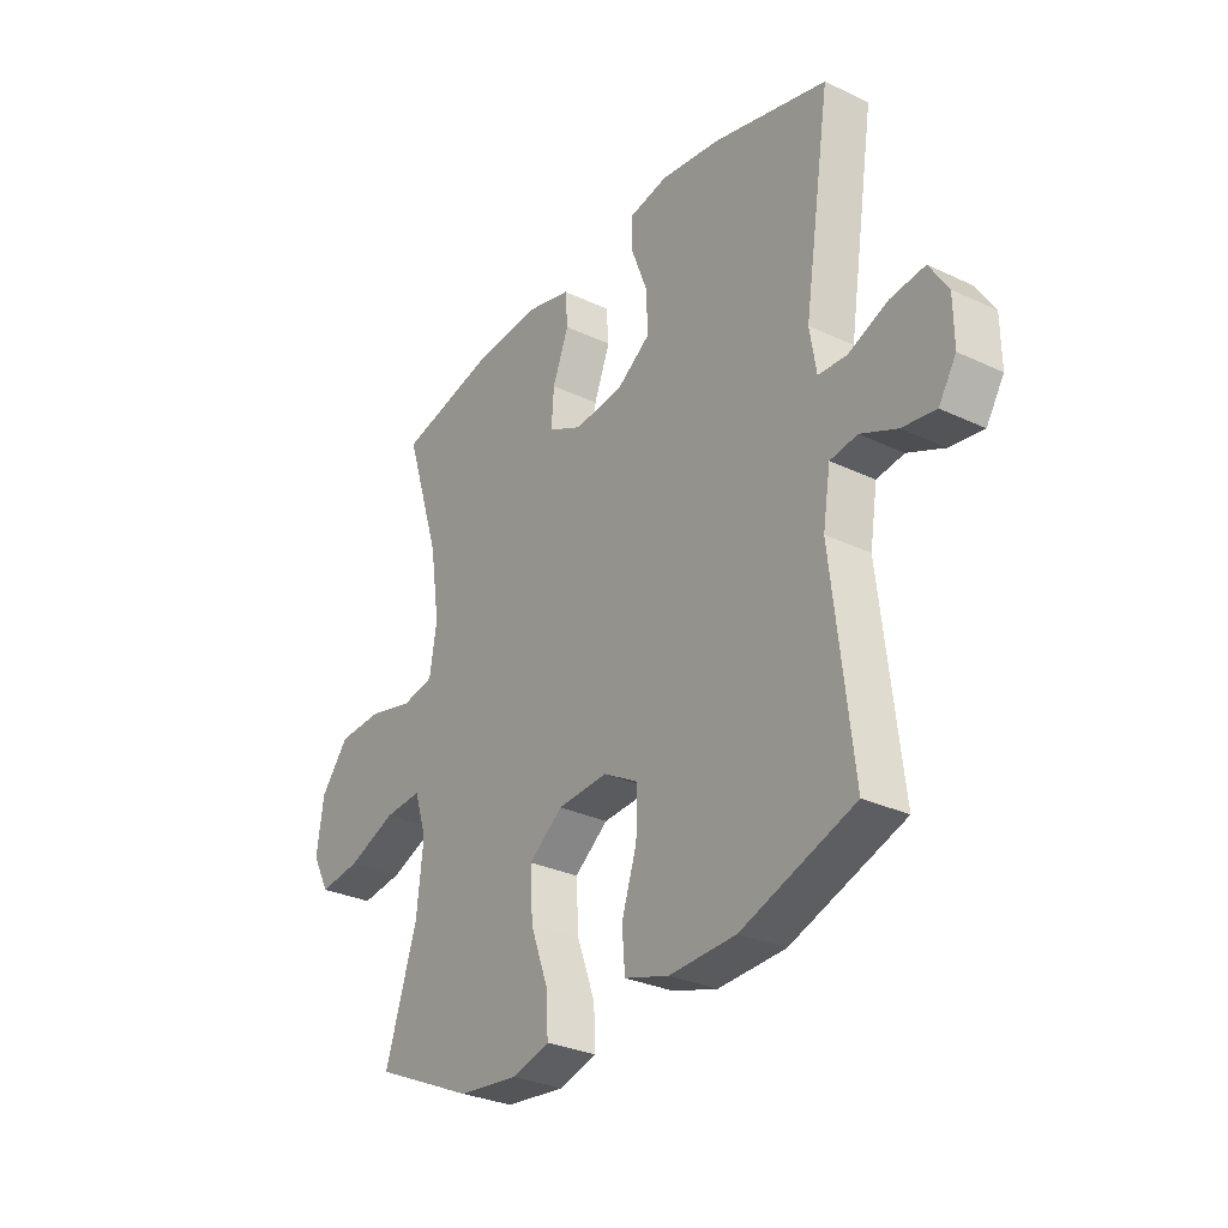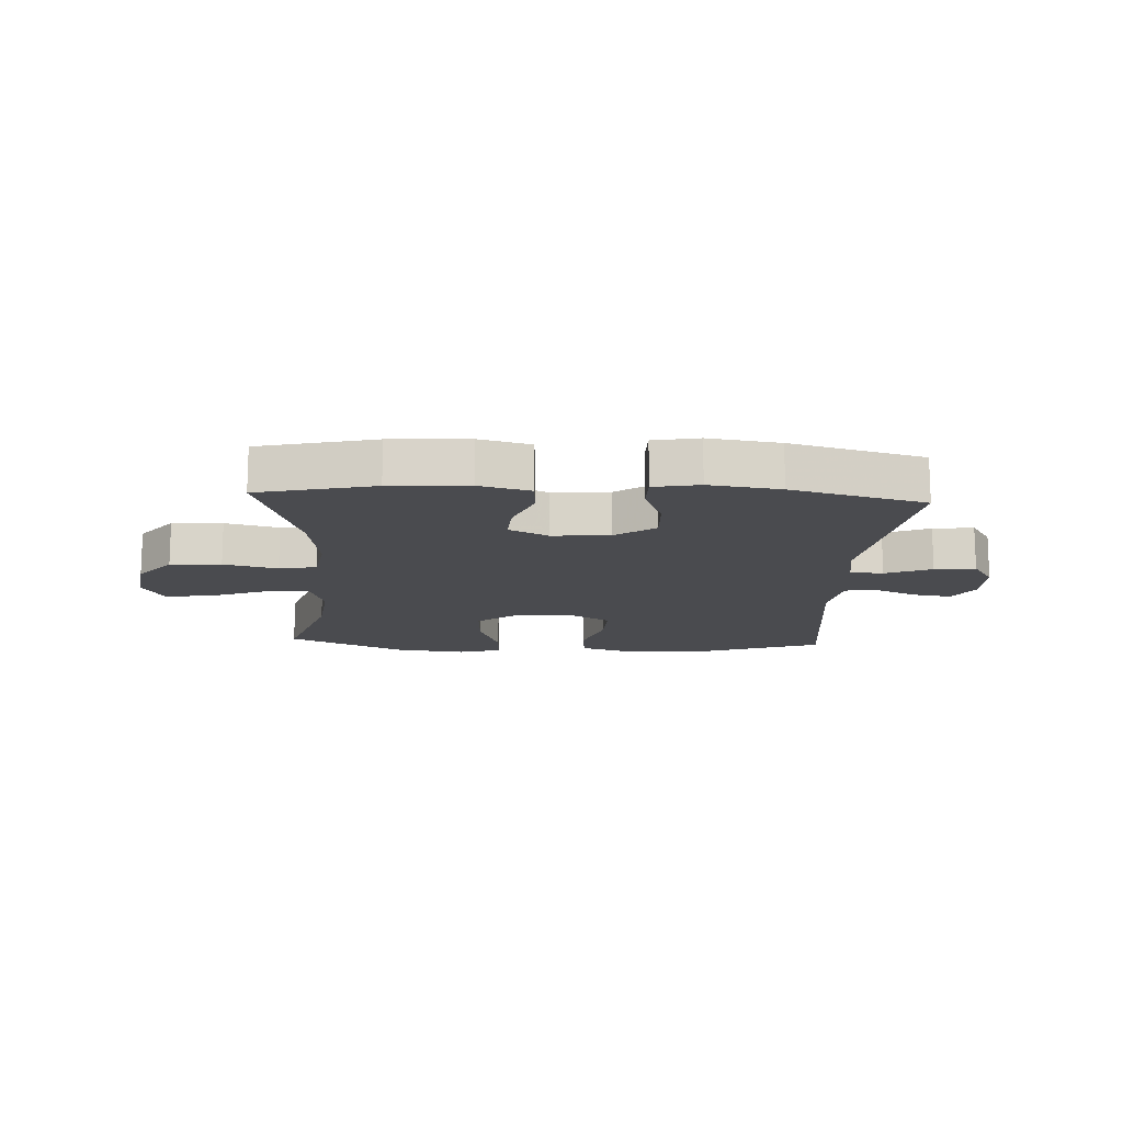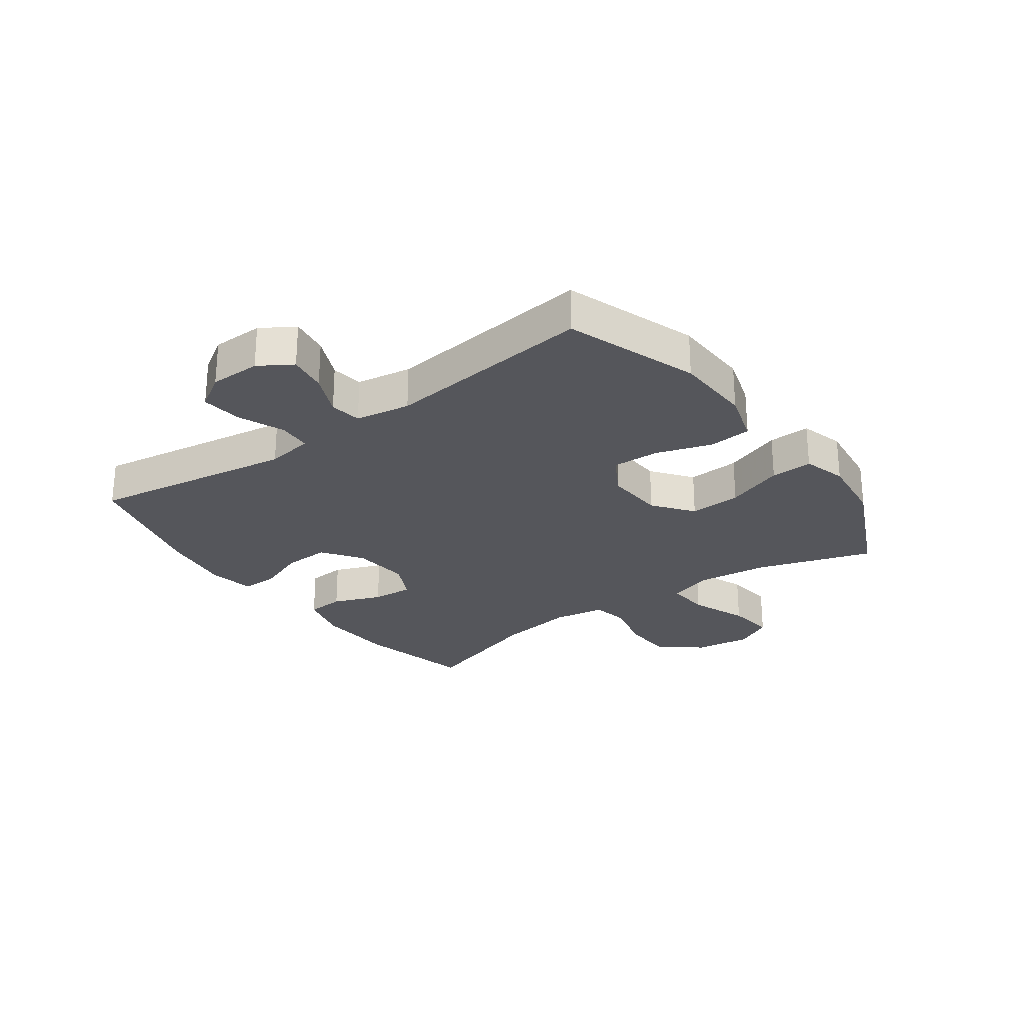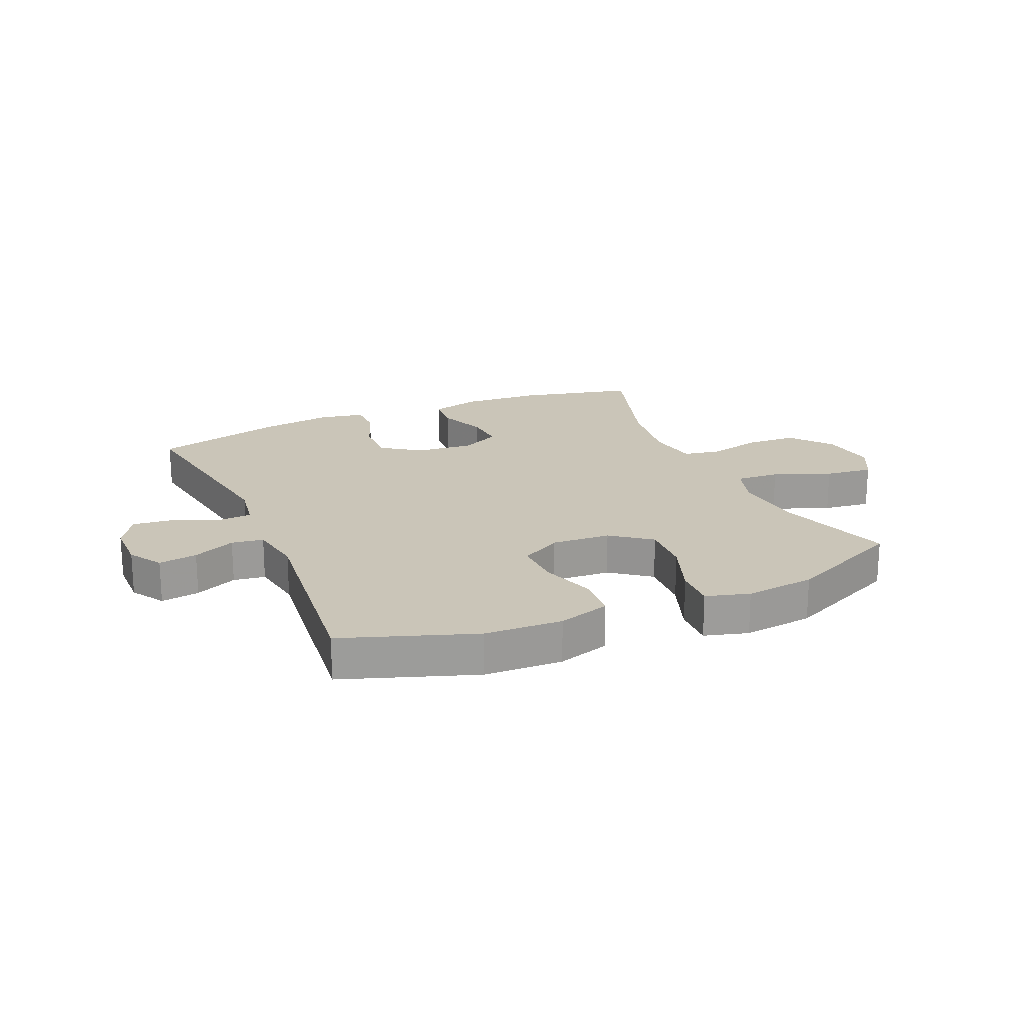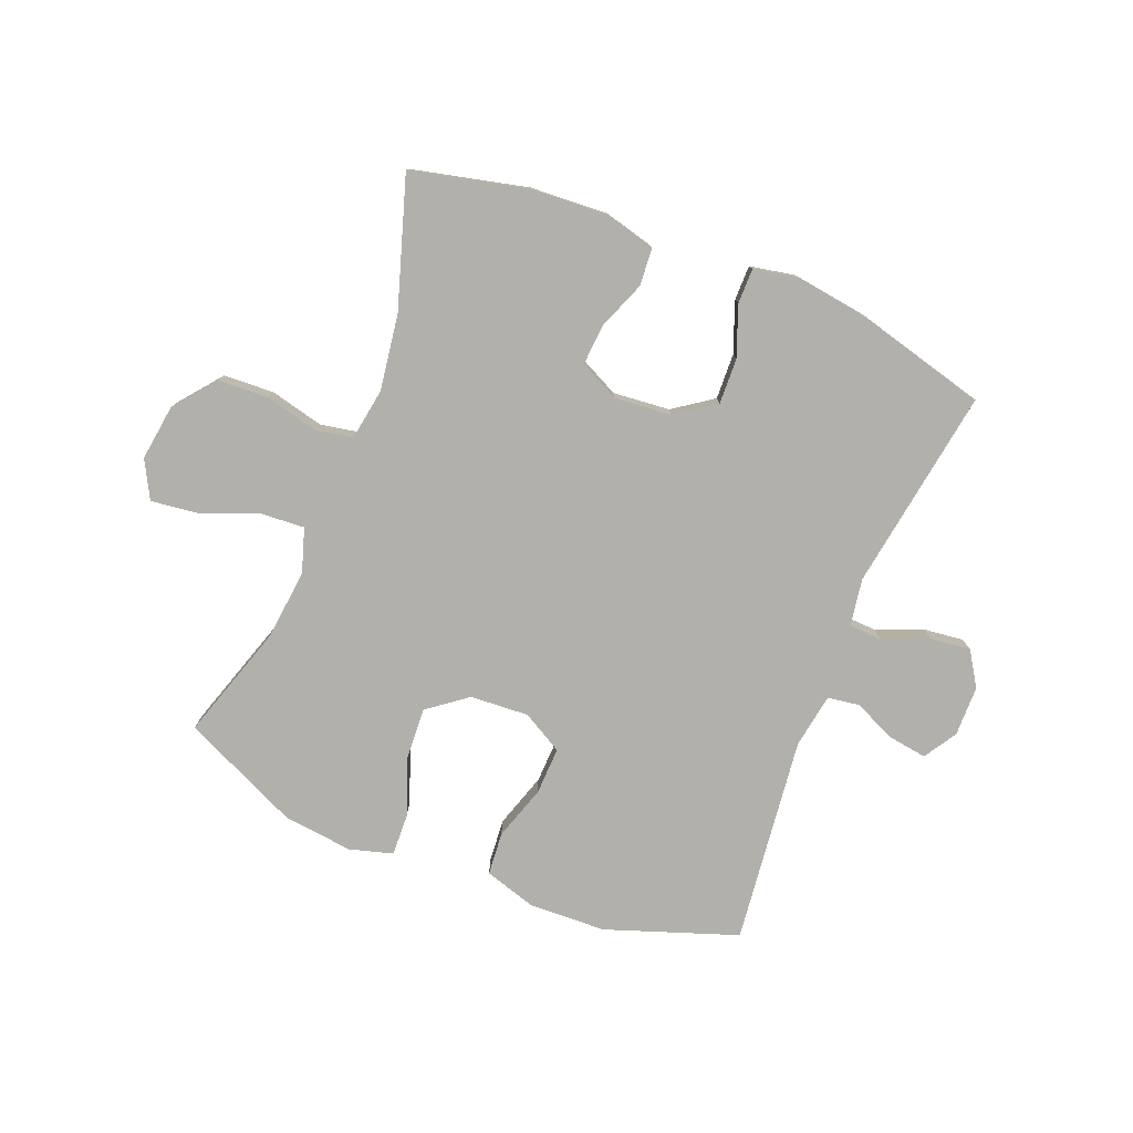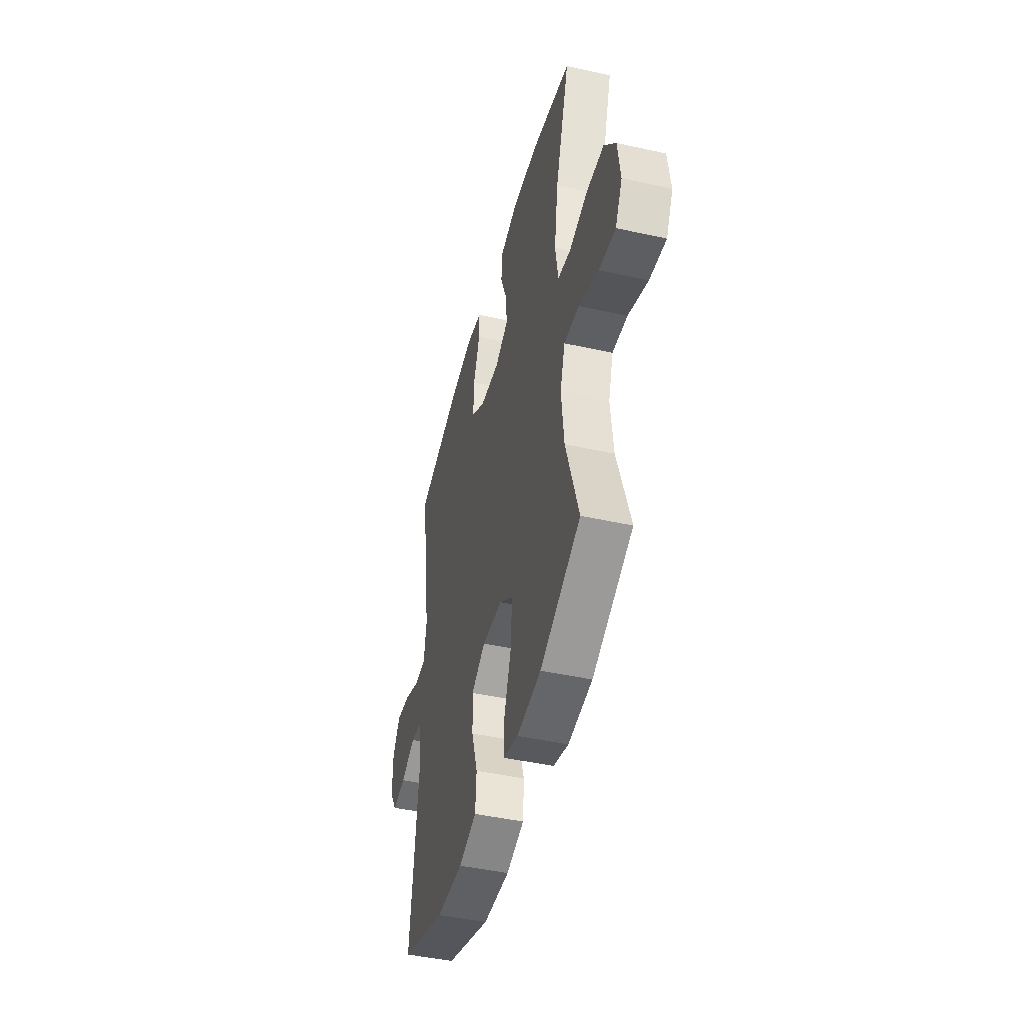
<metadata>
{"format":"obj","ext":"obj","renderer":"f3d","projection":"perspective","resolution":1024,"background":"white","views":[{"elev":-30.0,"azim":55.4,"up":"+Z"},{"elev":-14.3,"azim":-3.1,"up":"+Y"},{"elev":-26.3,"azim":125.9,"up":"+Y"},{"elev":20.4,"azim":156.4,"up":"+Y"},{"elev":-78.5,"azim":-21.8,"up":"+Y"},{"elev":-45.1,"azim":-104.4,"up":"+Z"}]}
</metadata>
<code>
v 0.5 0.07 0.5
v 0.447 0.07 0.155
v 0.46 0.07 0.075
v 0.516 0.07 0.072
v 0.594 0.07 0.104
v 0.663 0.07 0.112
v 0.7 0.07 0.054
v 0.701 0.07 -0.032
v 0.666 0.07 -0.088
v 0.6 0.07 -0.078
v 0.528 0.07 -0.046
v 0.474 0.07 -0.054
v 0.459 0.07 -0.147
v 0.5 0.07 -0.5
v 0.277 0.07 -0.578
v 0.145 0.07 -0.583
v 0.057 0.07 -0.556
v 0.051 0.07 -0.483
v 0.081 0.07 -0.39
v 0.084 0.07 -0.309
v 0.015 0.07 -0.27
v -0.085 0.07 -0.276
v -0.152 0.07 -0.327
v -0.147 0.07 -0.415
v -0.111 0.07 -0.513
v -0.108 0.07 -0.584
v -0.182 0.07 -0.605
v -0.301 0.07 -0.591
v -0.5 0.07 -0.5
v -0.437 0.07 -0.303
v -0.424 0.07 -0.183
v -0.448 0.07 -0.108
v -0.522 0.07 -0.113
v -0.619 0.07 -0.151
v -0.7 0.07 -0.161
v -0.734 0.07 -0.097
v -0.721 0.07 -0.001
v -0.665 0.07 0.069
v -0.579 0.07 0.073
v -0.488 0.07 0.051
v -0.425 0.07 0.063
v -0.411 0.07 0.151
v -0.43 0.07 0.28
v -0.5 0.07 0.5
v -0.304 0.07 0.546
v -0.172 0.07 0.554
v -0.086 0.07 0.532
v -0.081 0.07 0.468
v -0.113 0.07 0.386
v -0.118 0.07 0.316
v -0.051 0.07 0.283
v 0.046 0.07 0.292
v 0.113 0.07 0.339
v 0.11 0.07 0.417
v 0.078 0.07 0.501
v 0.078 0.07 0.561
v 0.155 0.07 0.576
v 0.275 0.07 0.559
v 0.5 0 0.5
v 0.447 0 0.155
v 0.46 0 0.075
v 0.516 0 0.072
v 0.594 0 0.104
v 0.663 0 0.112
v 0.7 0 0.054
v 0.701 0 -0.032
v 0.666 0 -0.088
v 0.6 0 -0.078
v 0.528 0 -0.046
v 0.474 0 -0.054
v 0.459 0 -0.147
v 0.5 0 -0.5
v 0.277 0 -0.578
v 0.145 0 -0.583
v 0.057 0 -0.556
v 0.051 0 -0.483
v 0.081 0 -0.39
v 0.084 0 -0.309
v 0.015 0 -0.27
v -0.085 0 -0.276
v -0.152 0 -0.327
v -0.147 0 -0.415
v -0.111 0 -0.513
v -0.108 0 -0.584
v -0.182 0 -0.605
v -0.301 0 -0.591
v -0.5 0 -0.5
v -0.437 0 -0.303
v -0.424 0 -0.183
v -0.448 0 -0.108
v -0.522 0 -0.113
v -0.619 0 -0.151
v -0.7 0 -0.161
v -0.734 0 -0.097
v -0.721 0 -0.001
v -0.665 0 0.069
v -0.579 0 0.073
v -0.488 0 0.051
v -0.425 0 0.063
v -0.411 0 0.151
v -0.43 0 0.28
v -0.5 0 0.5
v -0.304 0 0.546
v -0.172 0 0.554
v -0.086 0 0.532
v -0.081 0 0.468
v -0.113 0 0.386
v -0.118 0 0.316
v -0.051 0 0.283
v 0.046 0 0.292
v 0.113 0 0.339
v 0.11 0 0.417
v 0.078 0 0.501
v 0.078 0 0.561
v 0.155 0 0.576
v 0.275 0 0.559
f 57 58 1 2
f 54 55 56 57
f 53 54 57 2
f 52 53 2 3
f 51 52 3
f 46 47 48 49
f 46 49 50
f 43 44 45 46
f 42 43 46 50
f 41 42 50 51
f 37 38 39 40
f 37 40 41
f 36 37 41
f 33 34 35 36
f 32 33 36 41
f 31 32 41 51
f 27 28 29 30
f 24 25 26 27
f 23 24 27 30
f 22 23 30 31
f 16 17 18 19
f 16 19 20
f 13 14 15 16
f 12 13 16 20
f 8 9 10 11
f 6 7 8 11
f 4 5 6 11
f 3 4 11 12
f 21 22 31 51
f 20 21 51
f 3 12 20 51
f 60 59 116 115
f 115 114 113 112
f 60 115 112 111
f 61 60 111 110
f 61 110 109
f 107 106 105 104
f 108 107 104
f 104 103 102 101
f 108 104 101 100
f 109 108 100 99
f 98 97 96 95
f 99 98 95
f 99 95 94
f 94 93 92 91
f 99 94 91 90
f 109 99 90 89
f 88 87 86 85
f 85 84 83 82
f 88 85 82 81
f 89 88 81 80
f 77 76 75 74
f 78 77 74
f 74 73 72 71
f 78 74 71 70
f 69 68 67 66
f 69 66 65 64
f 69 64 63 62
f 70 69 62 61
f 109 89 80 79
f 109 79 78
f 109 78 70 61
f 1 59 60 2
f 2 60 61 3
f 3 61 62 4
f 4 62 63 5
f 5 63 64 6
f 6 64 65 7
f 7 65 66 8
f 8 66 67 9
f 9 67 68 10
f 10 68 69 11
f 11 69 70 12
f 12 70 71 13
f 13 71 72 14
f 14 72 73 15
f 15 73 74 16
f 16 74 75 17
f 17 75 76 18
f 18 76 77 19
f 19 77 78 20
f 20 78 79 21
f 21 79 80 22
f 22 80 81 23
f 23 81 82 24
f 24 82 83 25
f 25 83 84 26
f 26 84 85 27
f 27 85 86 28
f 28 86 87 29
f 29 87 88 30
f 30 88 89 31
f 31 89 90 32
f 32 90 91 33
f 33 91 92 34
f 34 92 93 35
f 35 93 94 36
f 36 94 95 37
f 37 95 96 38
f 38 96 97 39
f 39 97 98 40
f 40 98 99 41
f 41 99 100 42
f 42 100 101 43
f 43 101 102 44
f 44 102 103 45
f 45 103 104 46
f 46 104 105 47
f 47 105 106 48
f 48 106 107 49
f 49 107 108 50
f 50 108 109 51
f 51 109 110 52
f 52 110 111 53
f 53 111 112 54
f 54 112 113 55
f 55 113 114 56
f 56 114 115 57
f 57 115 116 58
f 58 116 59 1

</code>
